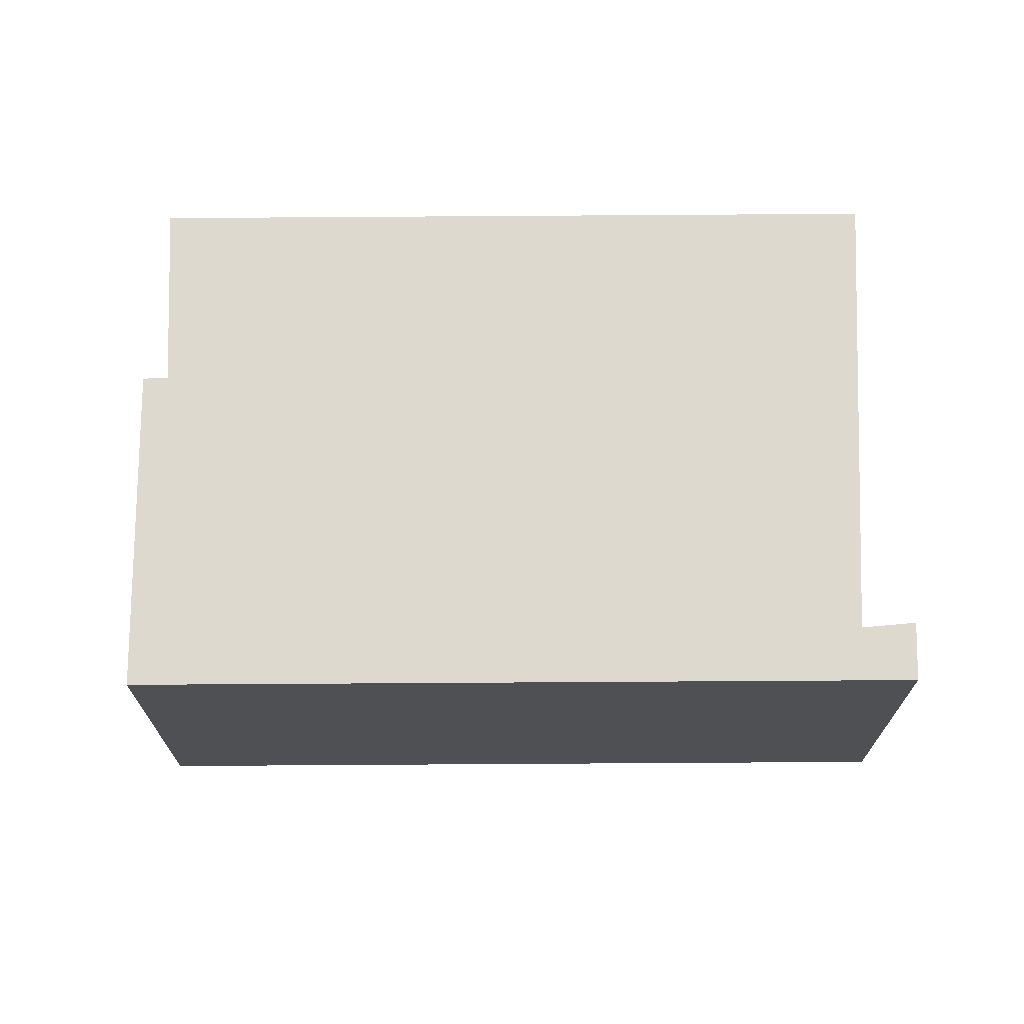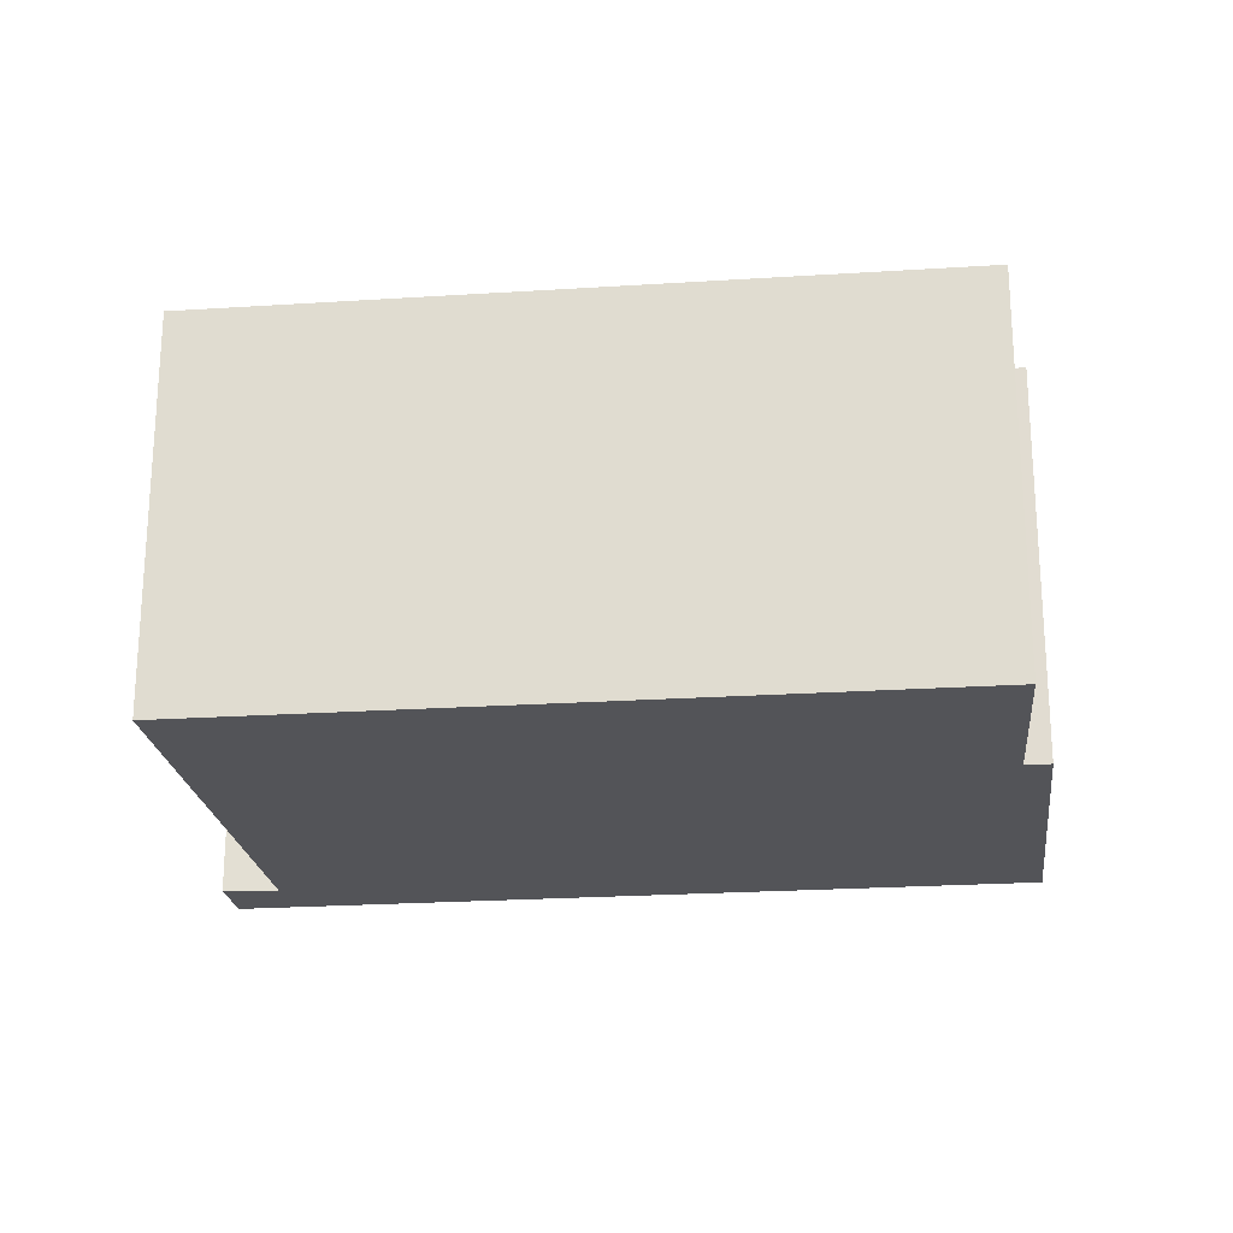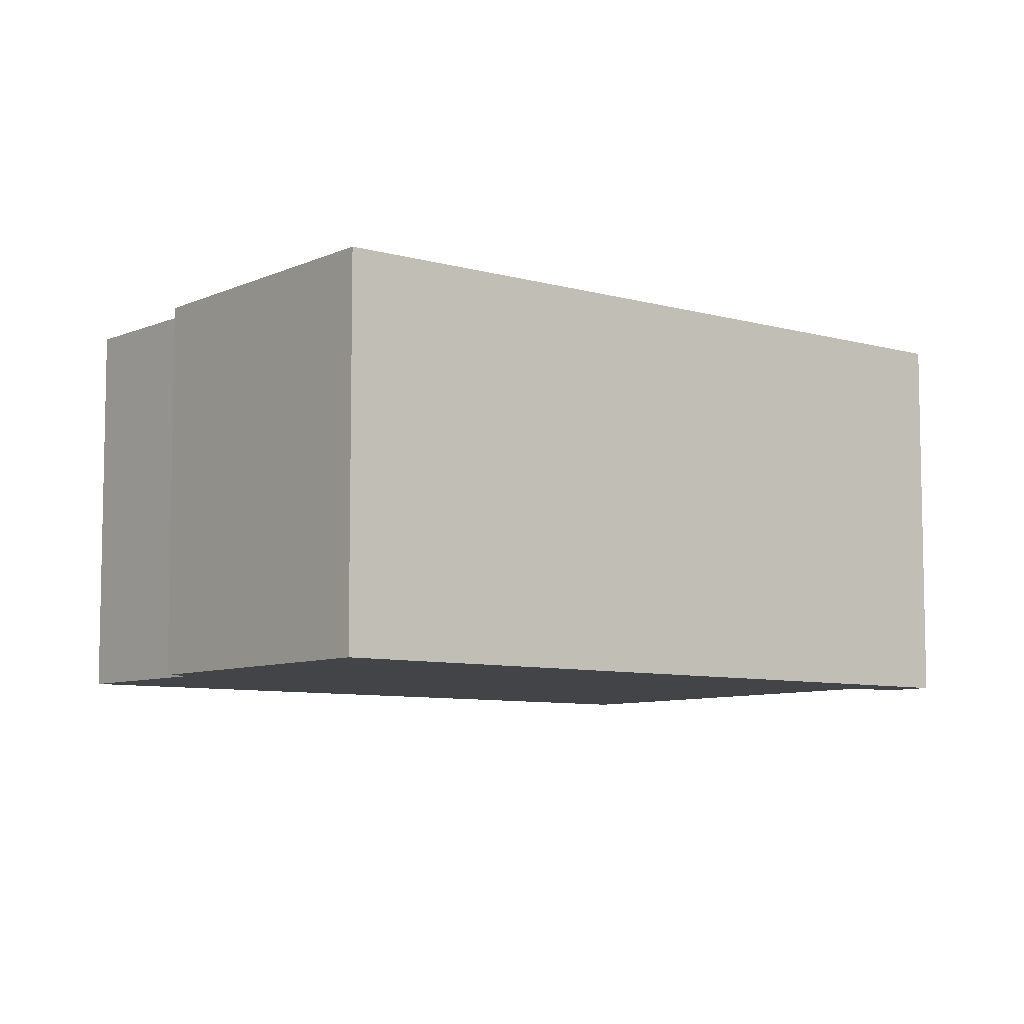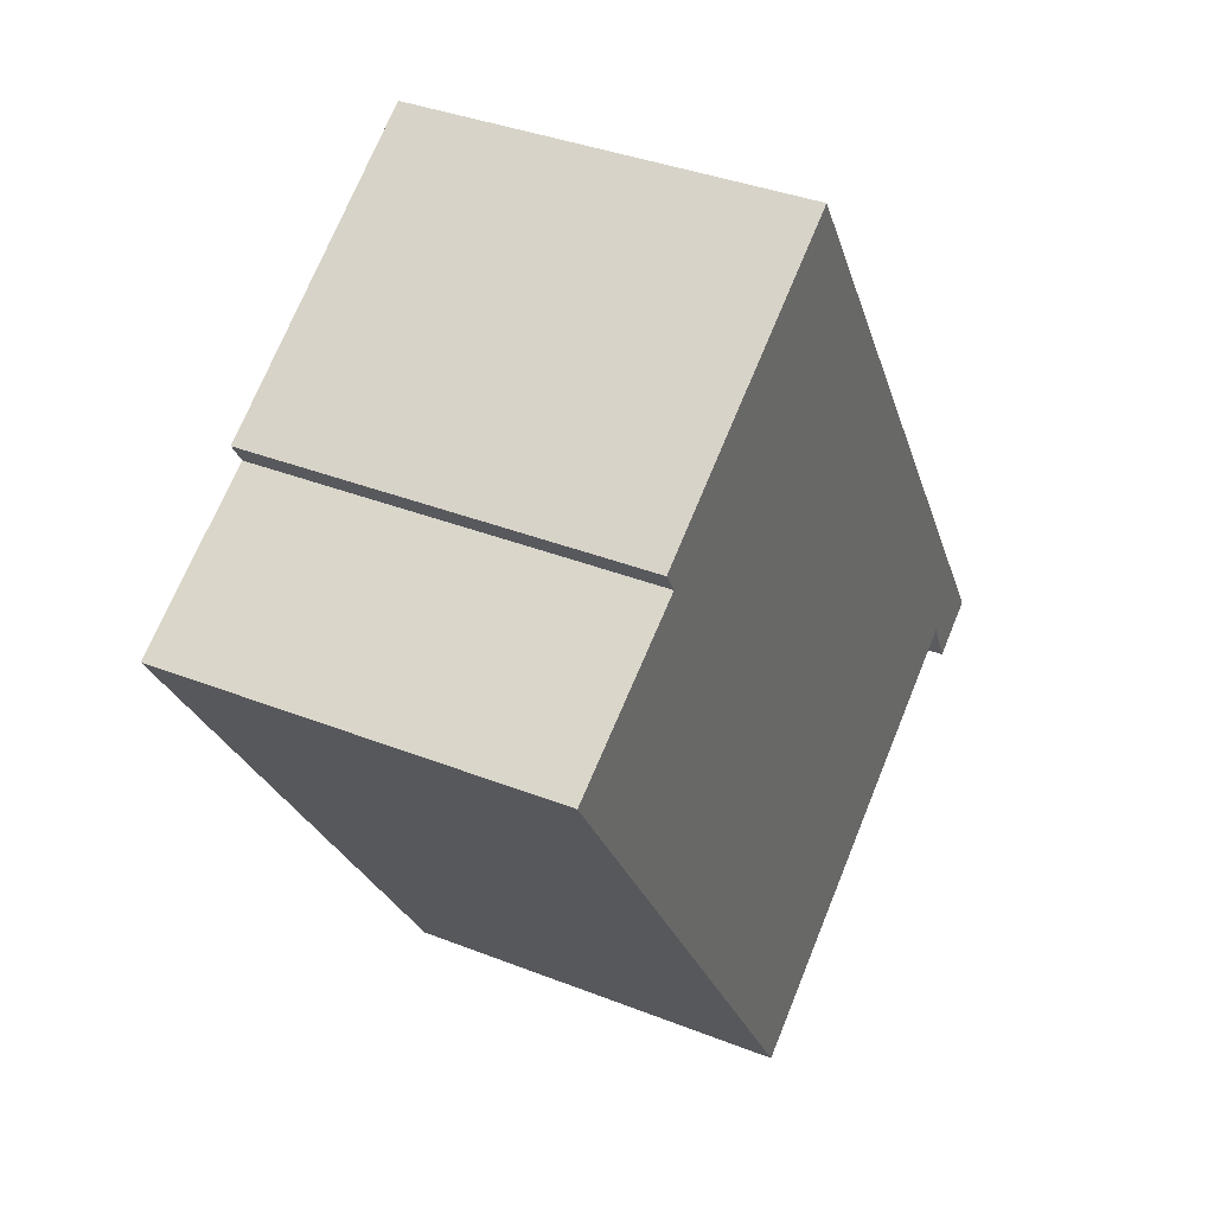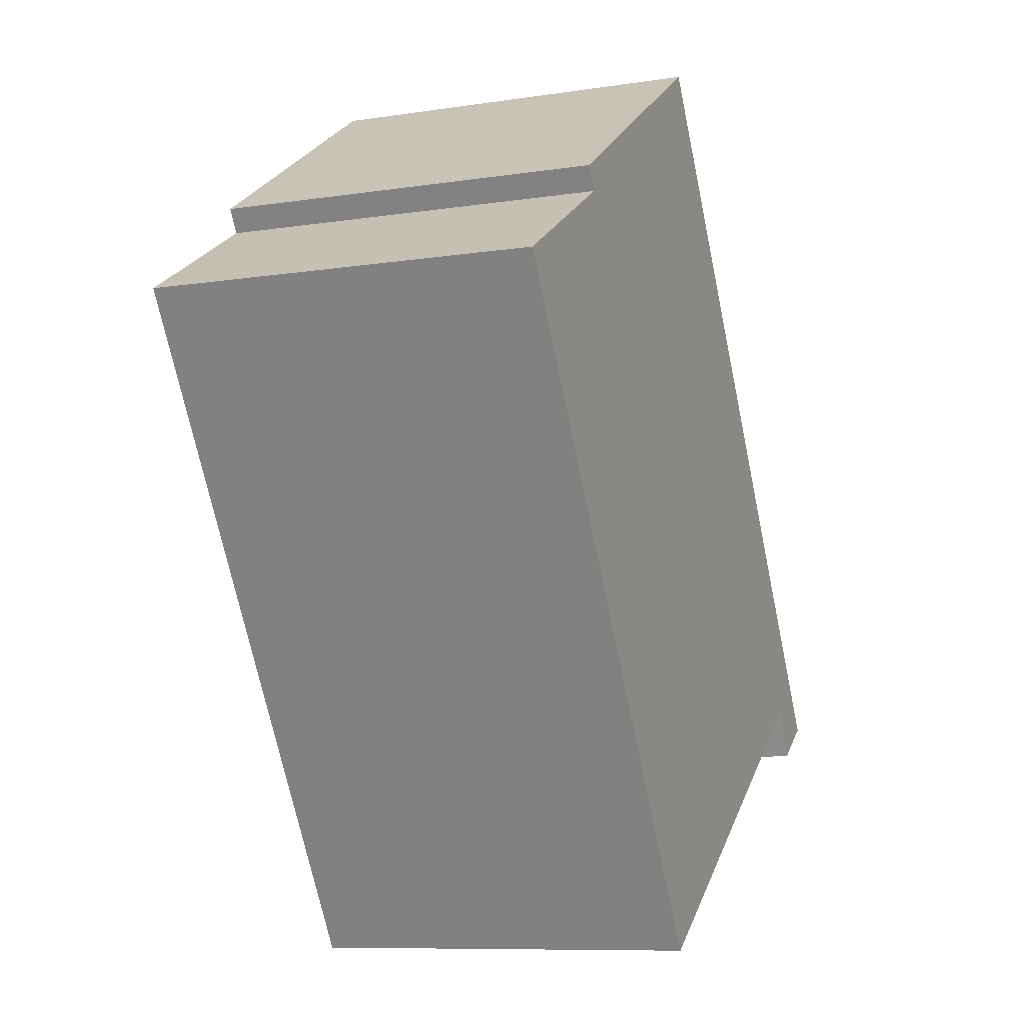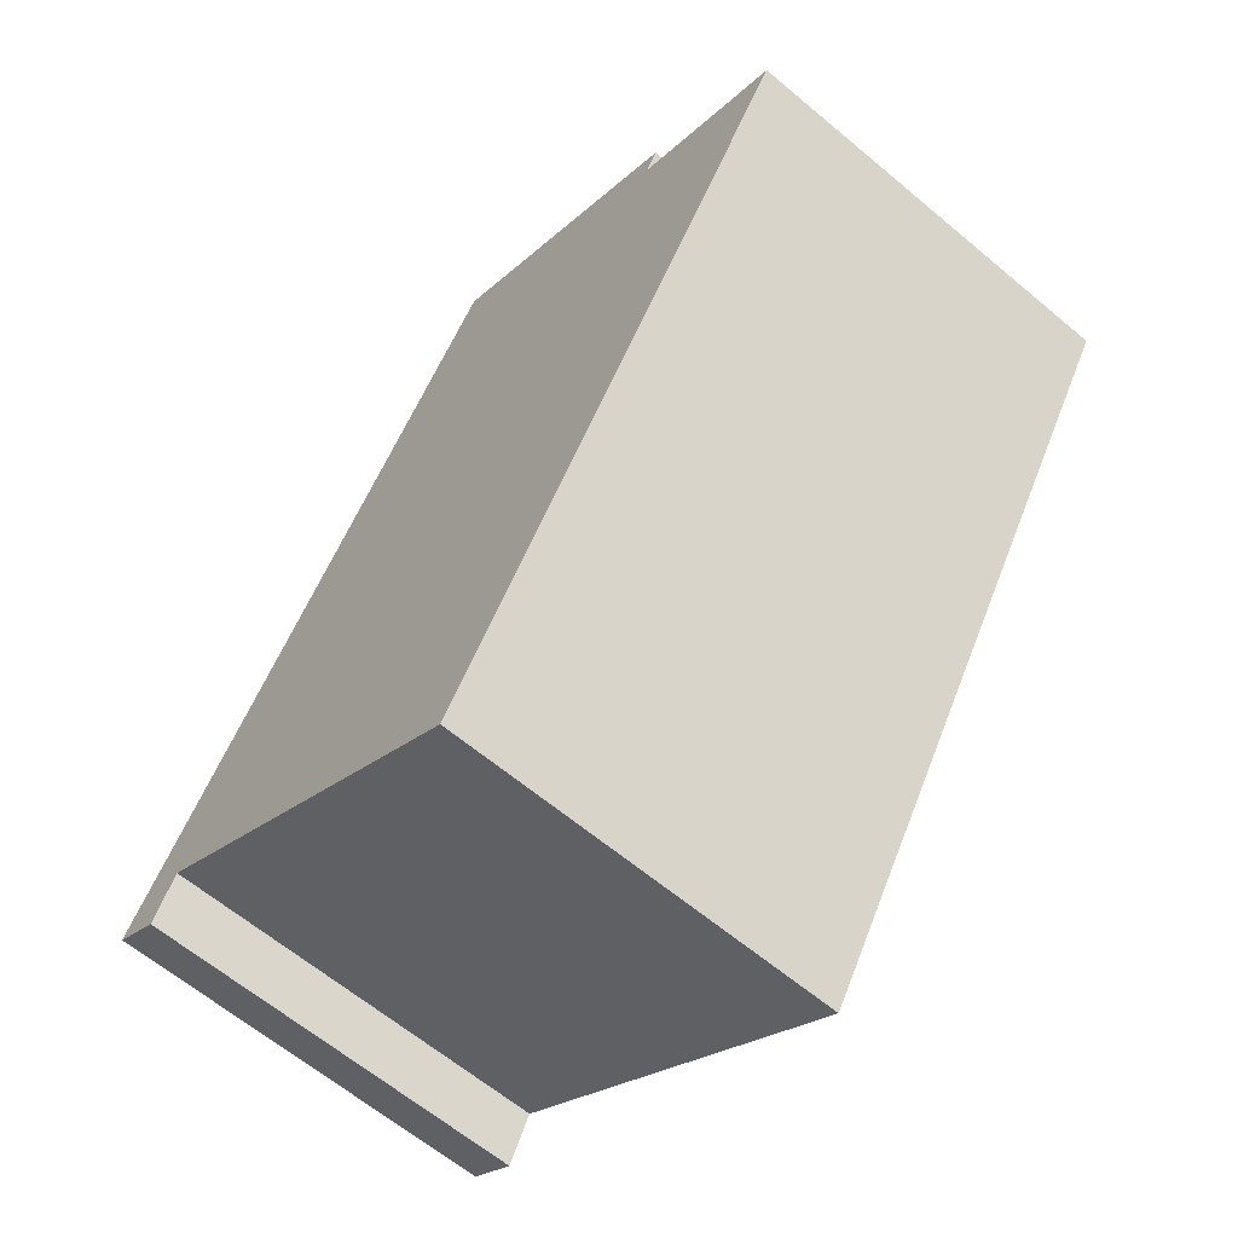
<metadata>
{"format":"obj","ext":"obj","renderer":"f3d","projection":"perspective","resolution":1024,"background":"white","views":[{"elev":71.5,"azim":57.1,"up":"+Y"},{"elev":-23.5,"azim":-116.3,"up":"+Y"},{"elev":-7.7,"azim":18.8,"up":"+Y"},{"elev":36.7,"azim":-62.9,"up":"+Z"},{"elev":-9.2,"azim":-67.8,"up":"+Z"},{"elev":-63.2,"azim":-130.3,"up":"+Z"}]}
</metadata>
<code>
v  0 2.815 1.724e-16
v  5.648 2.815 -2.607
v  2.884 2.815 -4.528
v  6.195 2.815 -2.719
v  5.835 2.815 -2.963
v  3.082 2.815 2.16
v  1.156 2.815 0.697
v  1.058 2.815 0.855
v  6.195 1.665e-16 -2.719
v  5.835 1.814e-16 -2.963
v  5.648 1.596e-16 -2.607
v  2.884 2.773e-16 -4.528
v  0 0 0
v  1.156 -4.268e-17 0.697
v  1.058 -5.235e-17 0.855
v  3.082 -1.323e-16 2.16
g defaultobject
f 1 2 3
f 2 4 5
f 4 2 6
f 6 2 7
f 7 2 1
f 6 7 8
f 9 5 4
f 5 9 10
f 11 3 2
f 3 11 12
f 10 2 5
f 2 10 11
f 12 1 3
f 1 12 13
f 14 8 7
f 8 14 15
f 13 7 1
f 7 13 14
f 15 6 8
f 6 15 16
f 16 4 6
f 4 16 9
f 9 11 10
f 11 9 16
f 11 16 14
f 11 14 13
f 14 16 15
f 13 12 11

</code>
